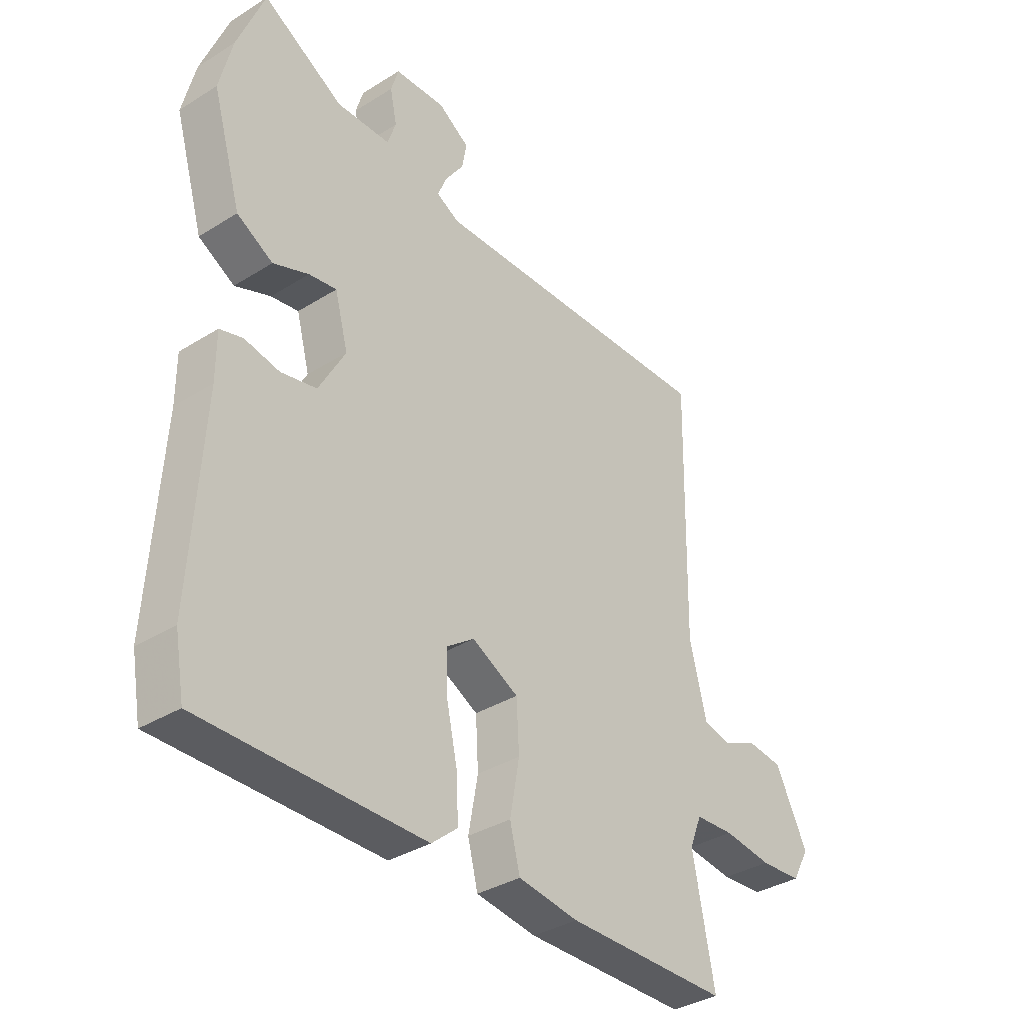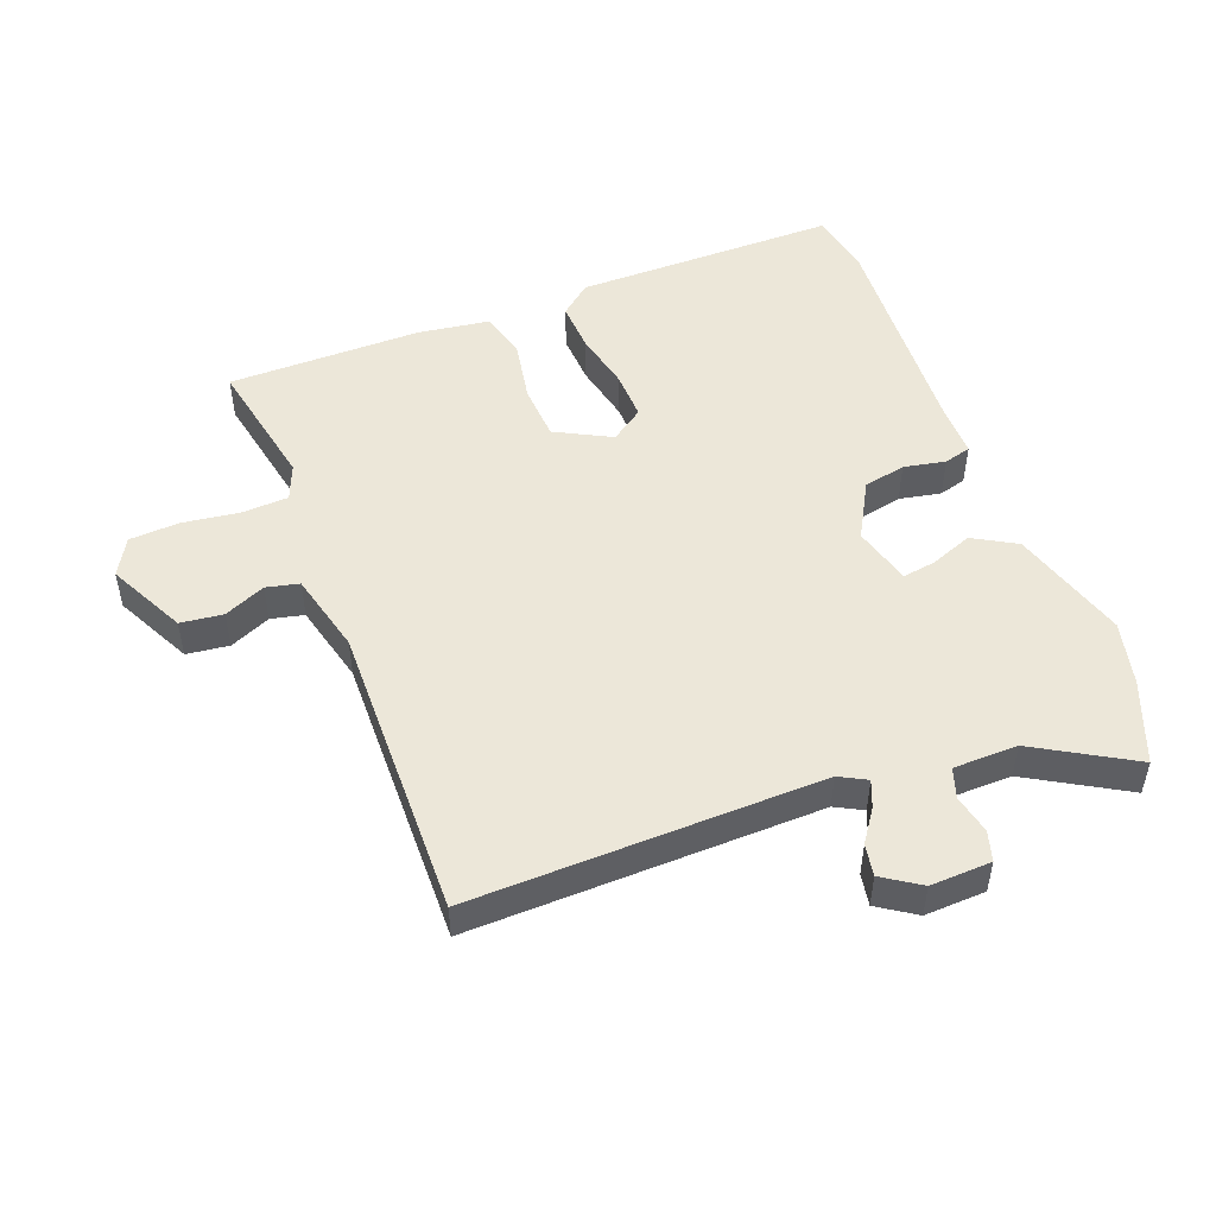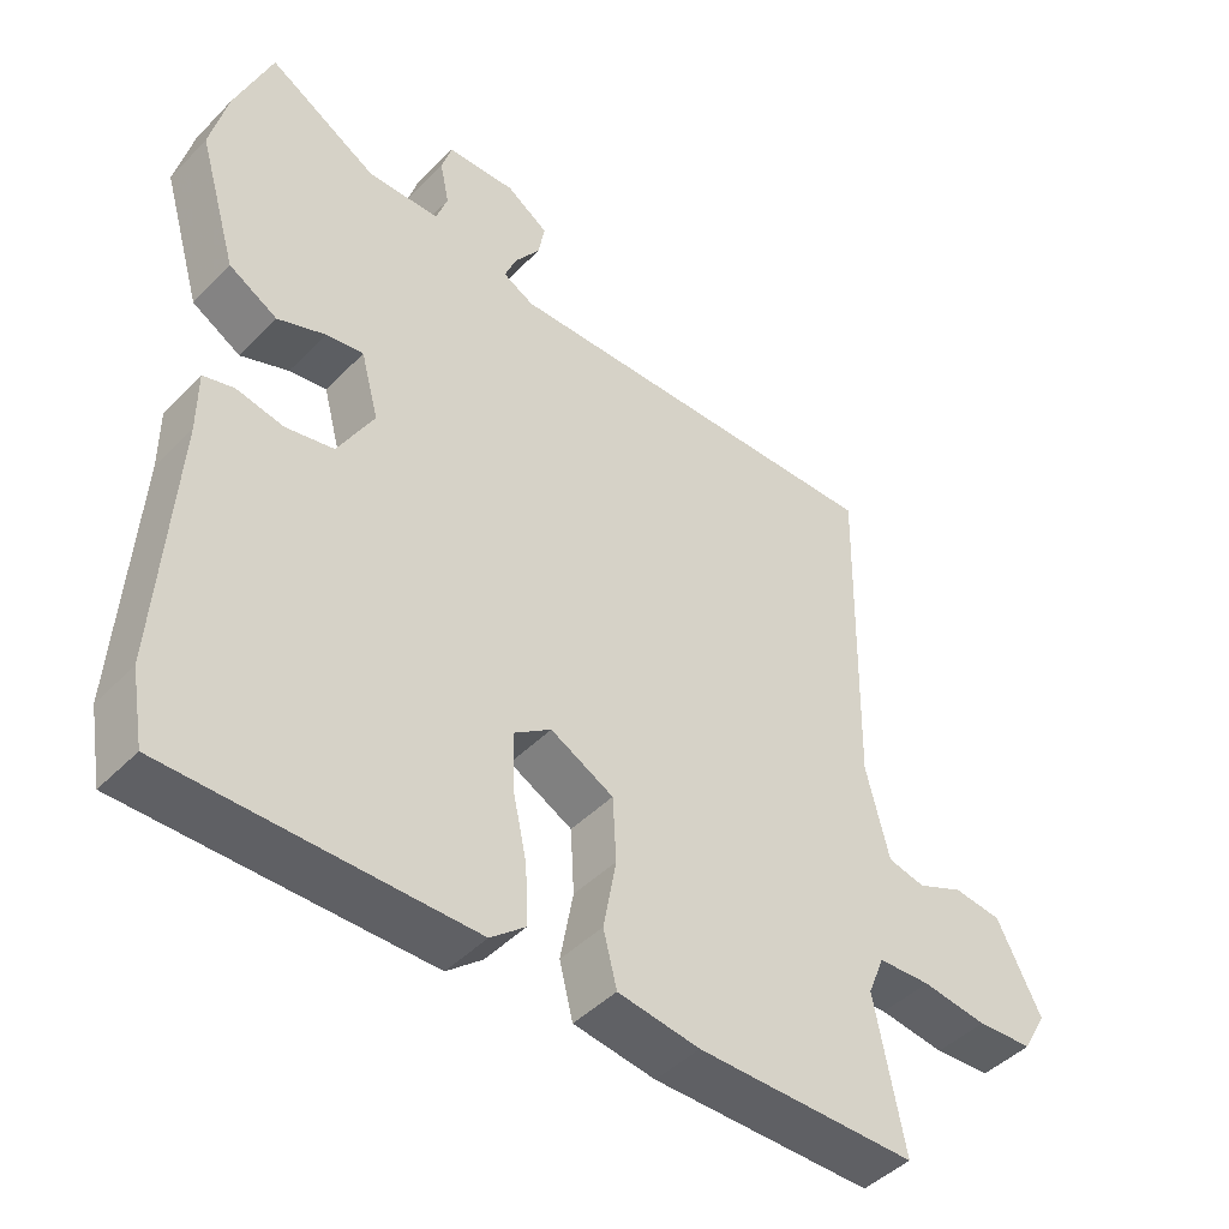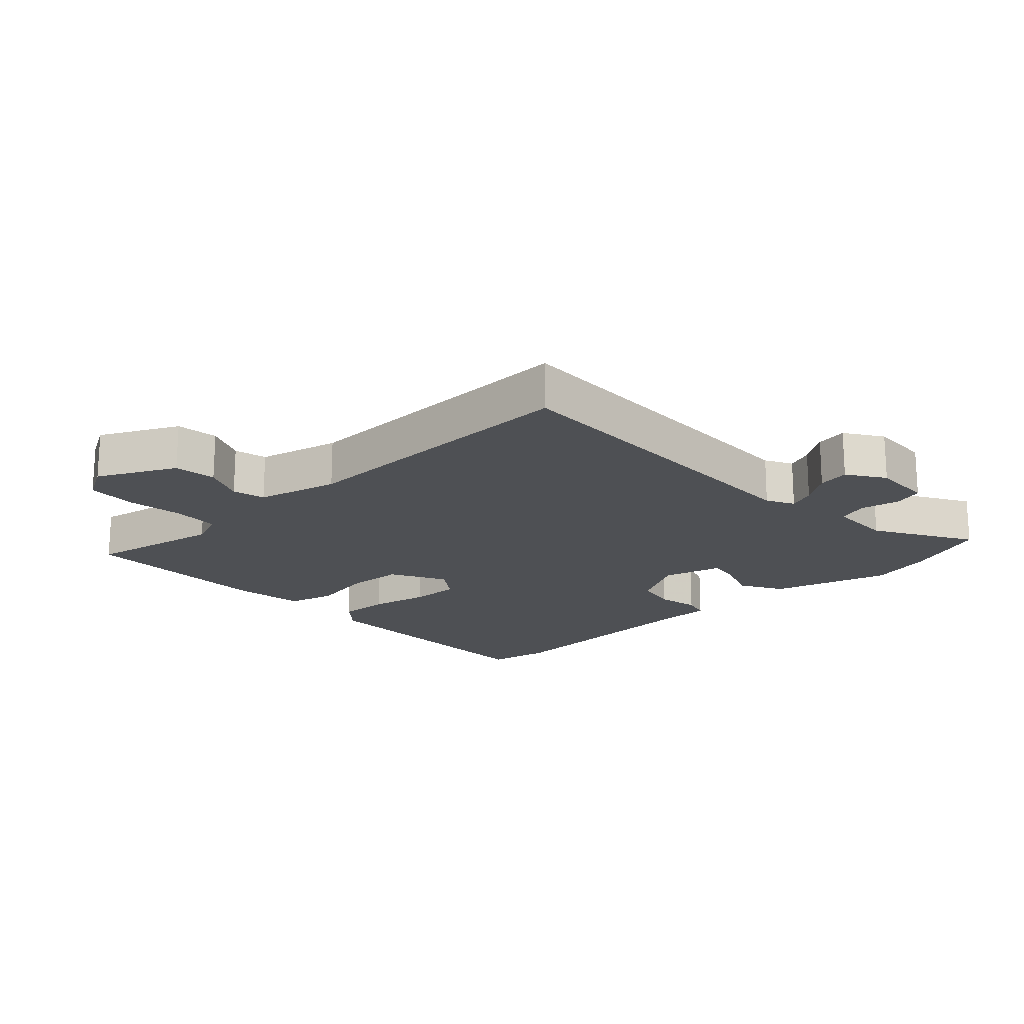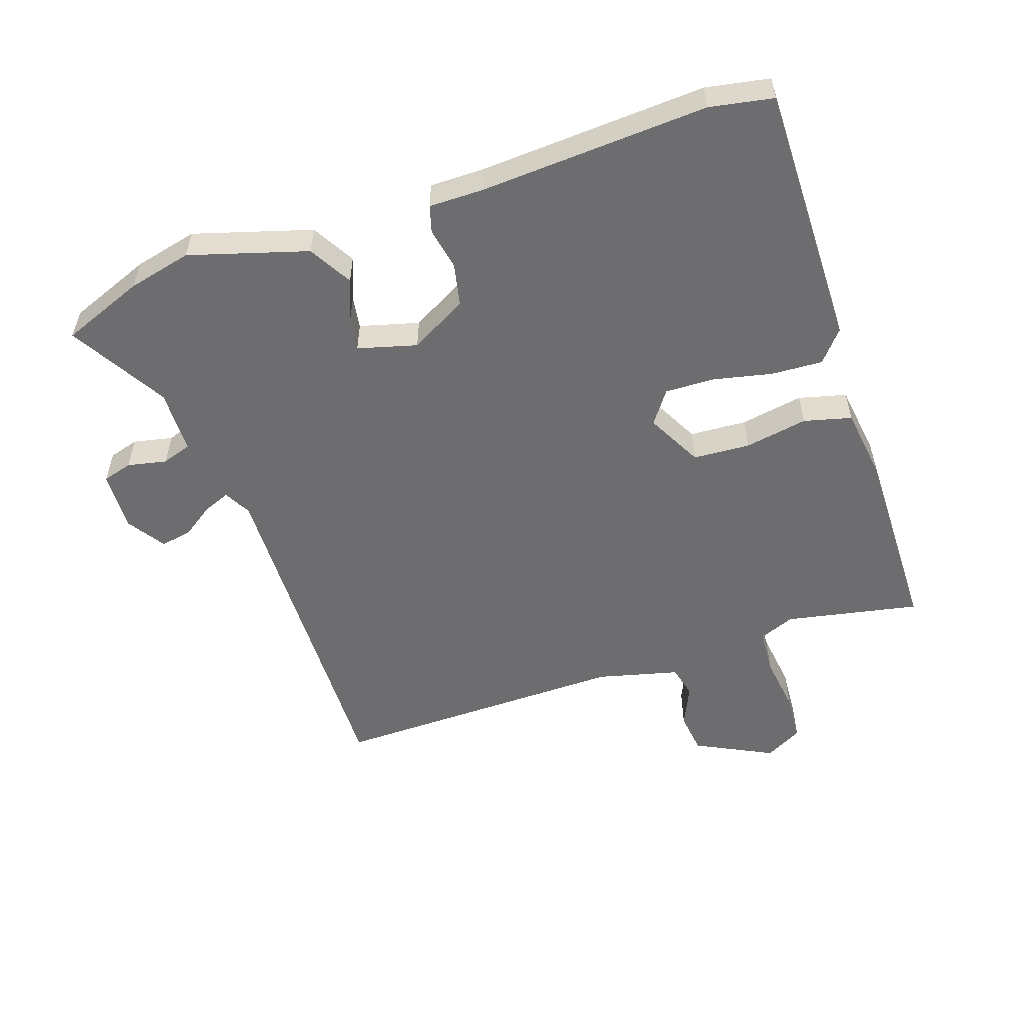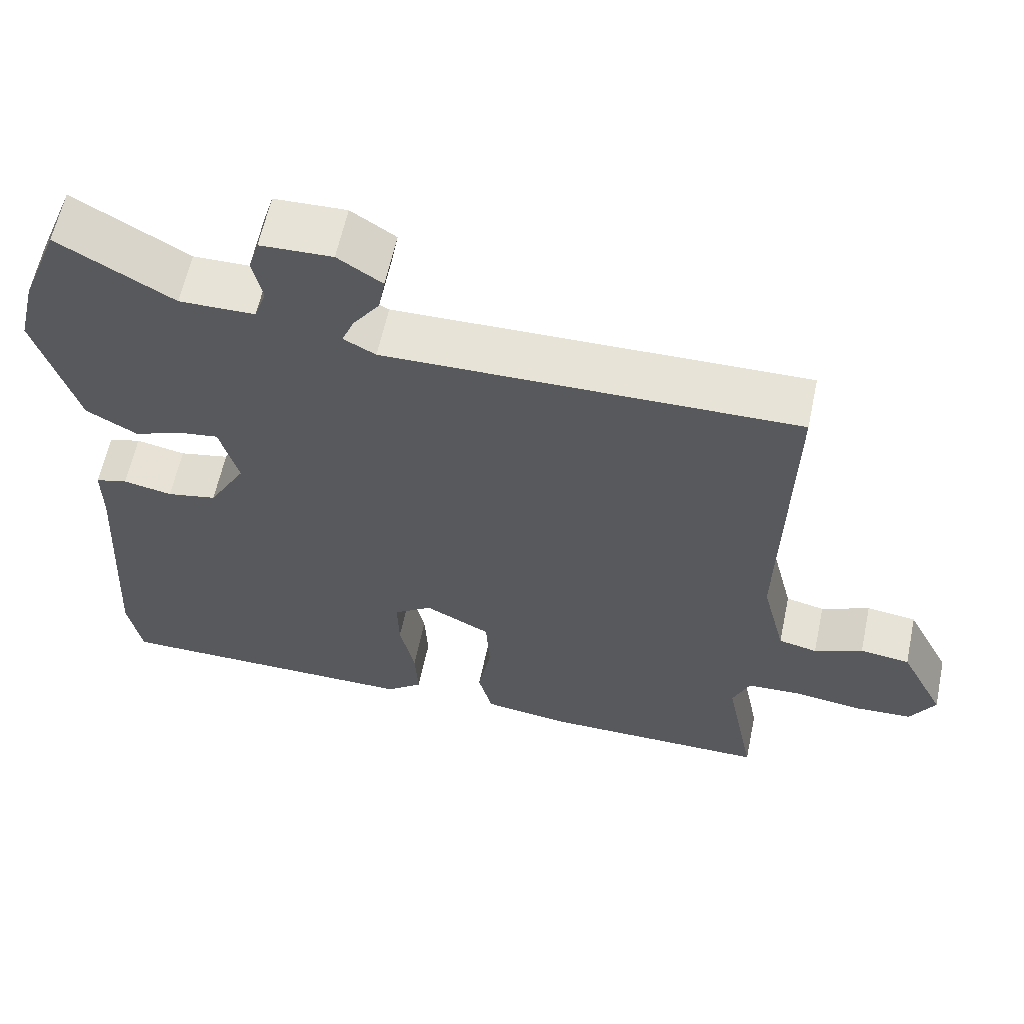
<metadata>
{"format":"obj","ext":"obj","renderer":"f3d","projection":"perspective","resolution":1024,"background":"white","views":[{"elev":-35.4,"azim":129.6,"up":"+Z"},{"elev":49.7,"azim":-20.9,"up":"+Y"},{"elev":-45.5,"azim":139.0,"up":"+Z"},{"elev":-18.7,"azim":-46.7,"up":"+Y"},{"elev":-54.1,"azim":108.6,"up":"+Y"},{"elev":61.3,"azim":-168.0,"up":"+Z"}]}
</metadata>
<code>
v 0.51 0.07 -0.445
v 0.492 0.07 -0.545
v 0.074 0.07 -0.543
v 0.025 0.07 -0.502
v 0.029 0.07 -0.421
v 0.049 0.07 -0.328
v 0.051 0.07 -0.25
v -0.001 0.07 -0.213
v -0.089 0.07 -0.259
v -0.094 0.07 -0.349
v -0.076 0.07 -0.448
v -0.095 0.07 -0.523
v -0.209 0.07 -0.539
v -0.516 0.07 -0.537
v -0.475 0.07 -0.326
v -0.498 0.07 -0.269
v -0.571 0.07 -0.265
v -0.662 0.07 -0.277
v -0.74 0.07 -0.272
v -0.773 0.07 -0.213
v -0.712 0.07 -0.091
v -0.645 0.07 -0.083
v -0.58 0.07 -0.112
v -0.528 0.07 -0.1
v -0.496 0.07 0.029
v -0.505 0.07 0.499
v 0.046 0.07 0.486
v 0.089 0.07 0.509
v 0.072 0.07 0.551
v 0.037 0.07 0.601
v 0.028 0.07 0.651
v 0.087 0.07 0.69
v 0.183 0.07 0.686
v 0.197 0.07 0.639
v 0.184 0.07 0.577
v 0.2 0.07 0.53
v 0.301 0.07 0.528
v 0.454 0.07 0.617
v 0.505 0.07 0.487
v 0.529 0.07 0.387
v 0.474 0.07 0.201
v 0.406 0.07 0.162
v 0.339 0.07 0.188
v 0.287 0.07 0.196
v 0.262 0.07 0.103
v 0.312 0.07 0.013
v 0.379 0.07 -0.001
v 0.445 0.07 0.012
v 0.488 0.07 0
v 0.488 0.07 -0.086
v 0.51 0 -0.445
v 0.492 0 -0.545
v 0.074 0 -0.543
v 0.025 0 -0.502
v 0.029 0 -0.421
v 0.049 0 -0.328
v 0.051 0 -0.25
v -0.001 0 -0.213
v -0.089 0 -0.259
v -0.094 0 -0.349
v -0.076 0 -0.448
v -0.095 0 -0.523
v -0.209 0 -0.539
v -0.516 0 -0.537
v -0.475 0 -0.326
v -0.498 0 -0.269
v -0.571 0 -0.265
v -0.662 0 -0.277
v -0.74 0 -0.272
v -0.773 0 -0.213
v -0.712 0 -0.091
v -0.645 0 -0.083
v -0.58 0 -0.112
v -0.528 0 -0.1
v -0.496 0 0.029
v -0.505 0 0.499
v 0.046 0 0.486
v 0.089 0 0.509
v 0.072 0 0.551
v 0.037 0 0.601
v 0.028 0 0.651
v 0.087 0 0.69
v 0.183 0 0.686
v 0.197 0 0.639
v 0.184 0 0.577
v 0.2 0 0.53
v 0.301 0 0.528
v 0.454 0 0.617
v 0.505 0 0.487
v 0.529 0 0.387
v 0.474 0 0.201
v 0.406 0 0.162
v 0.339 0 0.188
v 0.287 0 0.196
v 0.262 0 0.103
v 0.312 0 0.013
v 0.379 0 -0.001
v 0.445 0 0.012
v 0.488 0 0
v 0.488 0 -0.086
f 47 48 49 50
f 4 5 6
f 3 4 6
f 2 3 6
f 1 2 6
f 50 1 6
f 47 50 6
f 46 47 6
f 45 46 6 7
f 44 45 7 8
f 41 42 43
f 40 41 43
f 39 40 43
f 38 39 43
f 37 38 43
f 36 37 43 44
f 44 8 9
f 36 44 9
f 35 36 9
f 33 34 35
f 32 33 35
f 31 32 35
f 30 31 35
f 29 30 35
f 28 29 35
f 25 26 27
f 24 25 27 28
f 21 22 23
f 20 21 23
f 19 20 23
f 18 19 23
f 17 18 23
f 16 17 23 24
f 28 35 9
f 24 28 9
f 16 24 9
f 15 16 9
f 13 14 15
f 12 13 15
f 11 12 15
f 10 11 15
f 9 10 15
f 100 99 98 97
f 56 55 54
f 56 54 53
f 56 53 52
f 56 52 51
f 56 51 100
f 56 100 97
f 56 97 96
f 57 56 96 95
f 58 57 95 94
f 93 92 91
f 93 91 90
f 93 90 89
f 93 89 88
f 93 88 87
f 94 93 87 86
f 59 58 94
f 59 94 86
f 59 86 85
f 85 84 83
f 85 83 82
f 85 82 81
f 85 81 80
f 85 80 79
f 85 79 78
f 77 76 75
f 78 77 75 74
f 73 72 71
f 73 71 70
f 73 70 69
f 73 69 68
f 73 68 67
f 74 73 67 66
f 59 85 78
f 59 78 74
f 59 74 66
f 59 66 65
f 65 64 63
f 65 63 62
f 65 62 61
f 65 61 60
f 65 60 59
f 1 51 52 2
f 2 52 53 3
f 3 53 54 4
f 4 54 55 5
f 5 55 56 6
f 6 56 57 7
f 7 57 58 8
f 8 58 59 9
f 9 59 60 10
f 10 60 61 11
f 11 61 62 12
f 12 62 63 13
f 13 63 64 14
f 14 64 65 15
f 15 65 66 16
f 16 66 67 17
f 17 67 68 18
f 18 68 69 19
f 19 69 70 20
f 20 70 71 21
f 21 71 72 22
f 22 72 73 23
f 23 73 74 24
f 24 74 75 25
f 25 75 76 26
f 26 76 77 27
f 27 77 78 28
f 28 78 79 29
f 29 79 80 30
f 30 80 81 31
f 31 81 82 32
f 32 82 83 33
f 33 83 84 34
f 34 84 85 35
f 35 85 86 36
f 36 86 87 37
f 37 87 88 38
f 38 88 89 39
f 39 89 90 40
f 40 90 91 41
f 41 91 92 42
f 42 92 93 43
f 43 93 94 44
f 44 94 95 45
f 45 95 96 46
f 46 96 97 47
f 47 97 98 48
f 48 98 99 49
f 49 99 100 50
f 50 100 51 1

</code>
